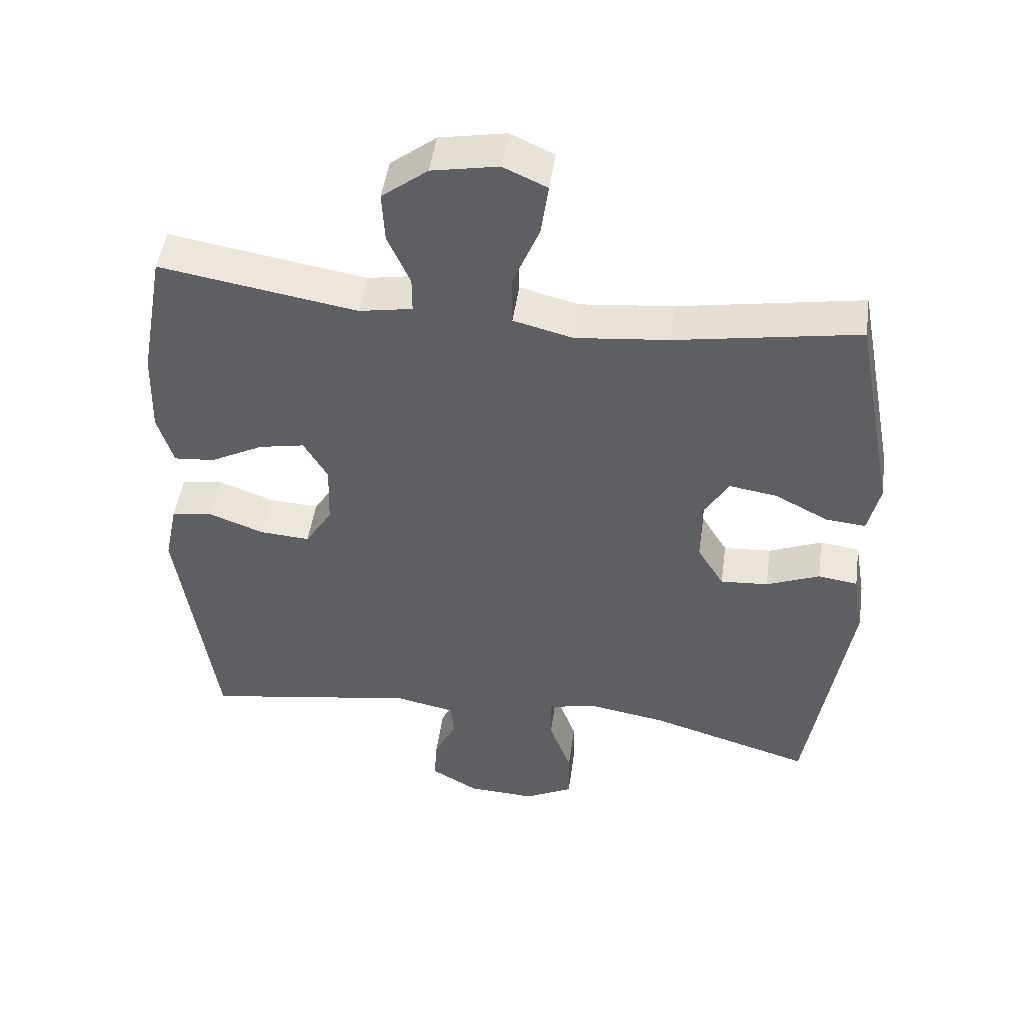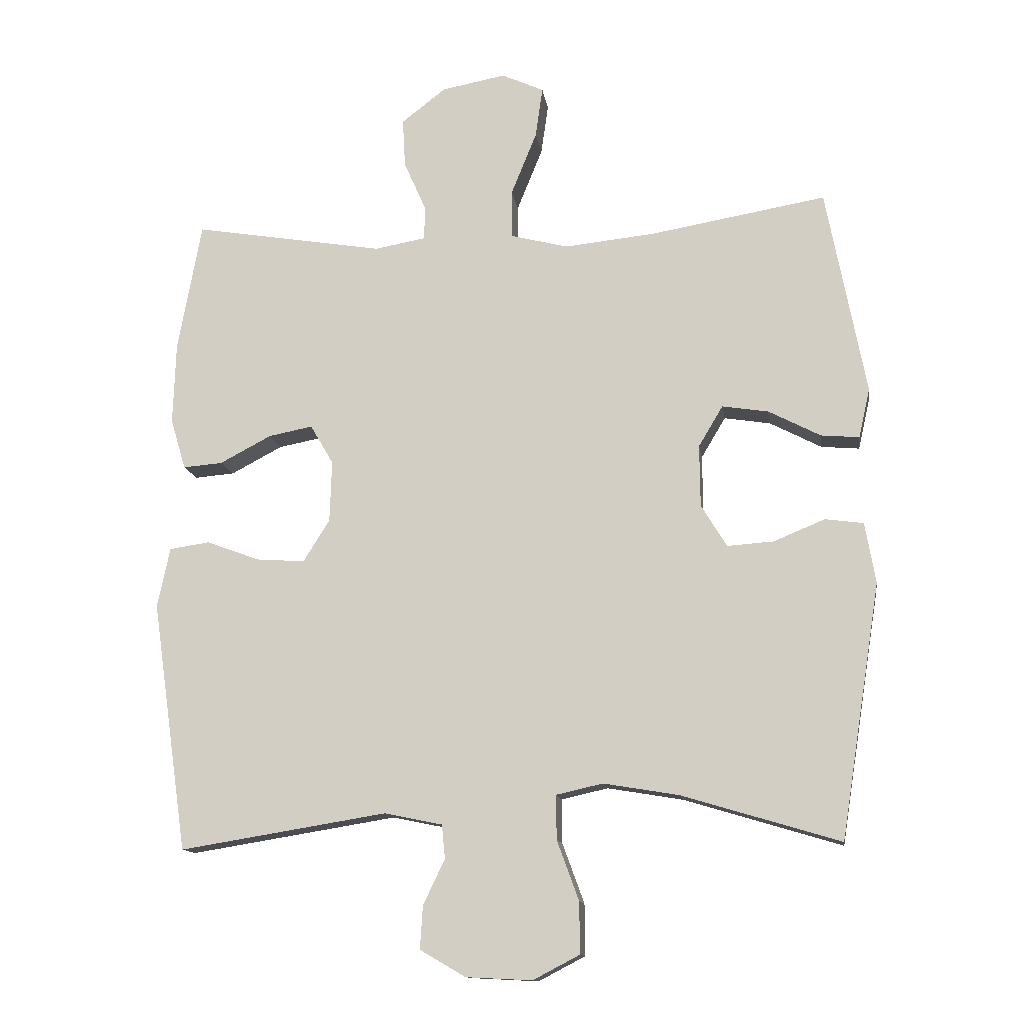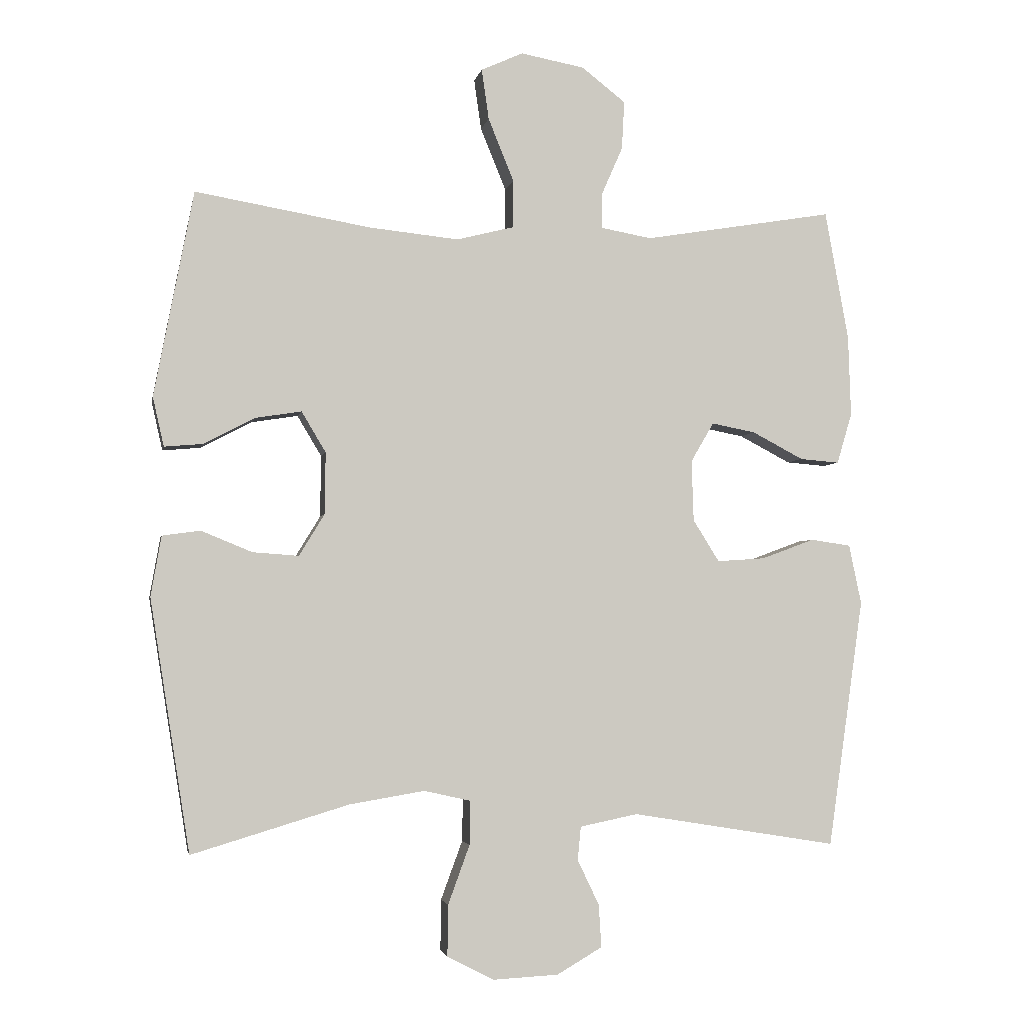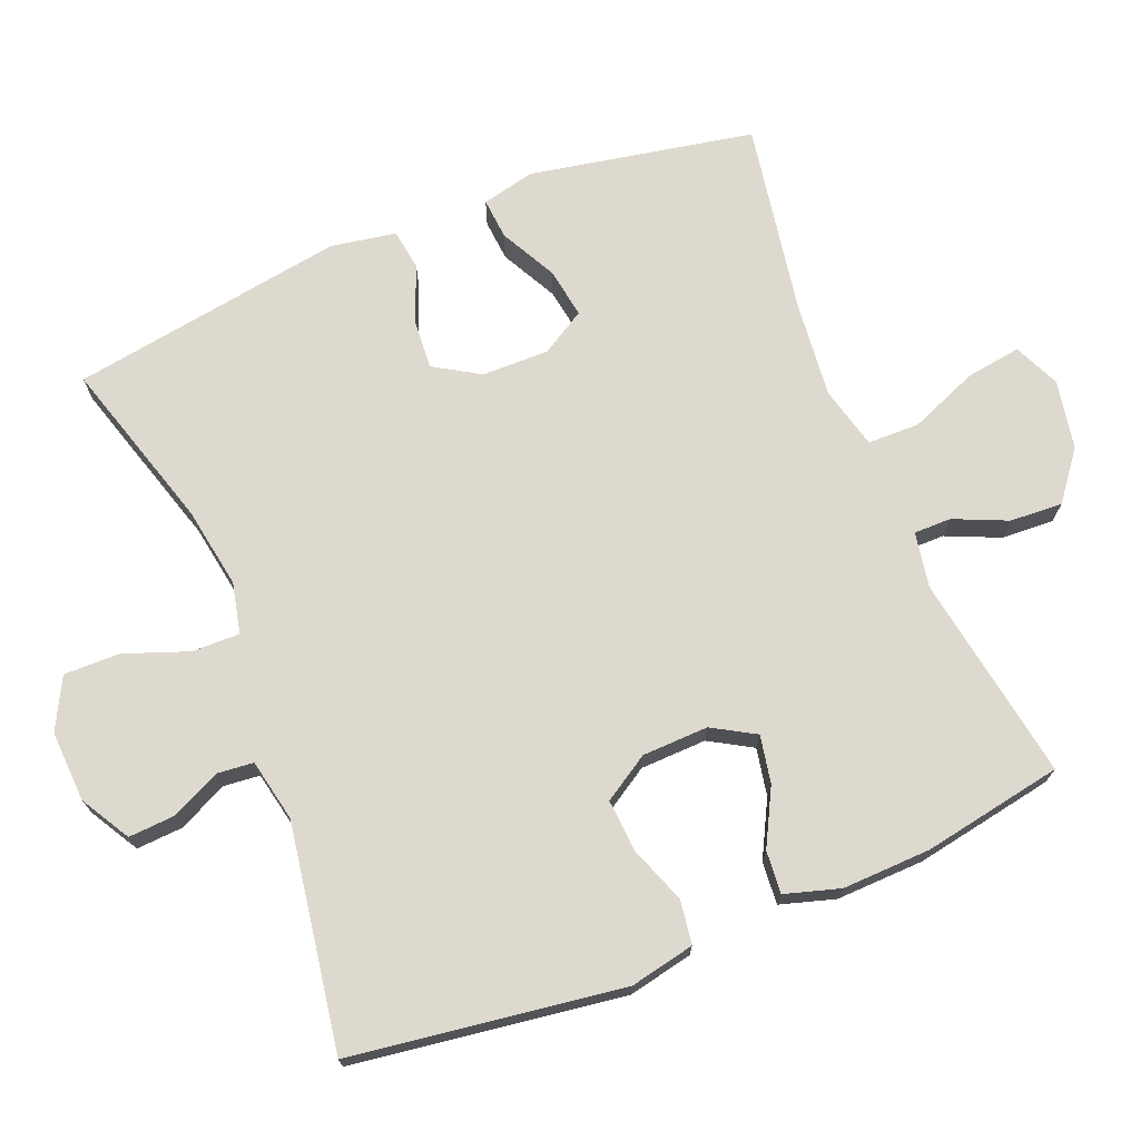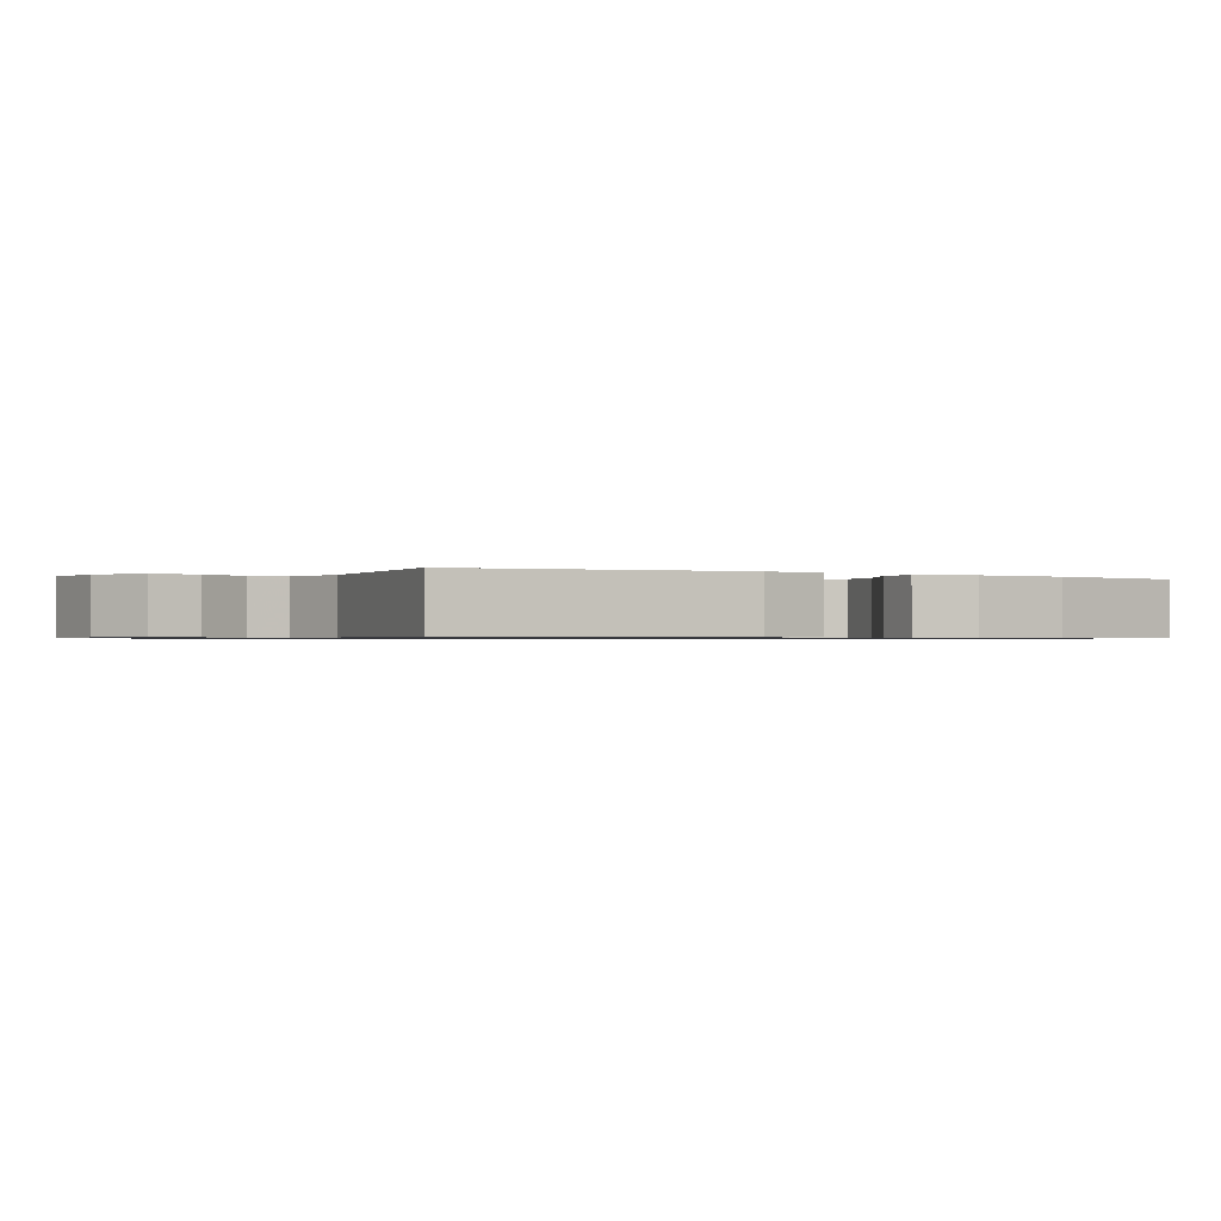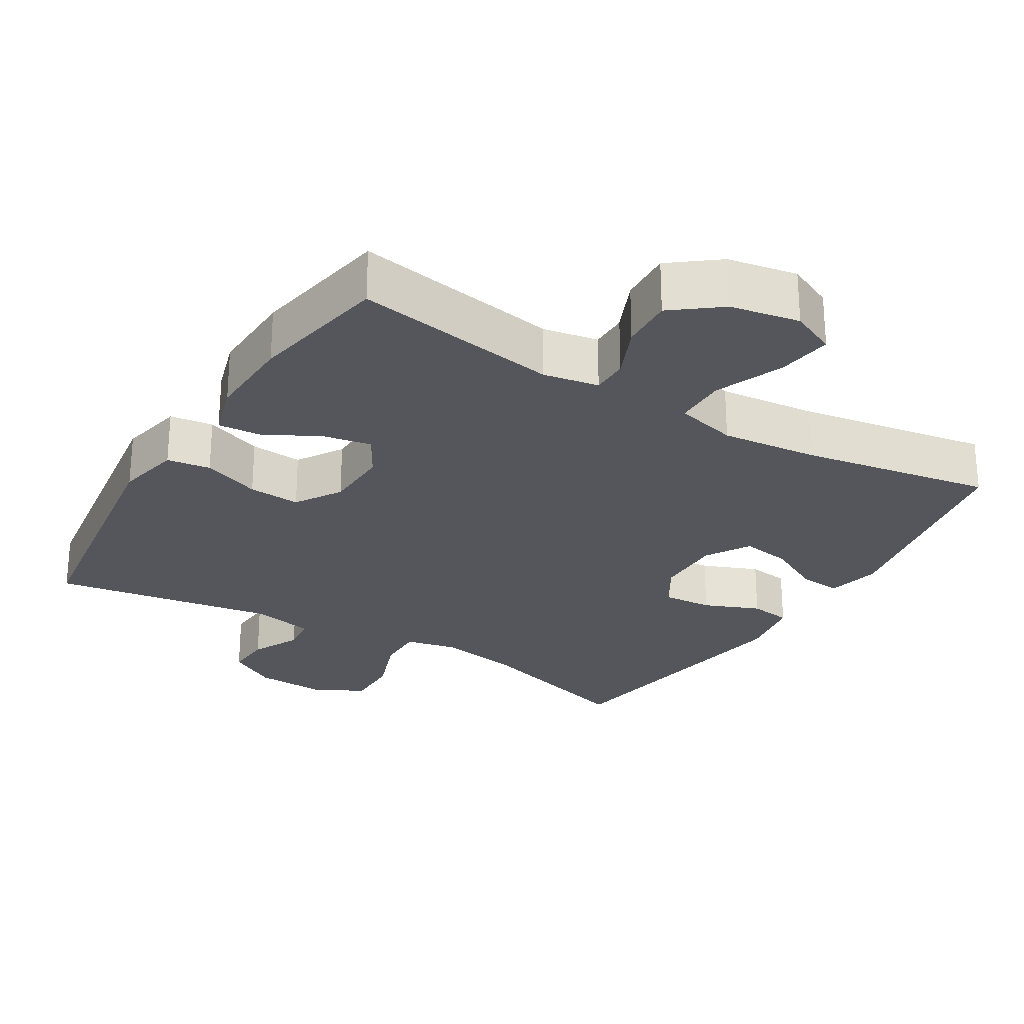
<metadata>
{"format":"obj","ext":"obj","renderer":"f3d","projection":"perspective","resolution":1024,"background":"white","views":[{"elev":48.1,"azim":8.0,"up":"+Z"},{"elev":-12.9,"azim":8.3,"up":"+Z"},{"elev":-3.2,"azim":169.4,"up":"+Z"},{"elev":71.6,"azim":-112.1,"up":"+Y"},{"elev":-0.7,"azim":-120.8,"up":"+Y"},{"elev":-26.2,"azim":-31.3,"up":"+Y"}]}
</metadata>
<code>
v 0.5 0.07 0.5
v 0.56 0.07 0.186
v 0.543 0.07 0.111
v 0.485 0.07 0.116
v 0.406 0.07 0.157
v 0.336 0.07 0.168
v 0.299 0.07 0.106
v 0.3 0.07 0.012
v 0.339 0.07 -0.052
v 0.409 0.07 -0.047
v 0.487 0.07 -0.015
v 0.545 0.07 -0.023
v 0.561 0.07 -0.115
v 0.5 0.07 -0.5
v 0.26 0.07 -0.428
v 0.146 0.07 -0.409
v 0.075 0.07 -0.425
v 0.076 0.07 -0.492
v 0.109 0.07 -0.582
v 0.11 0.07 -0.66
v 0.039 0.07 -0.697
v -0.061 0.07 -0.692
v -0.13 0.07 -0.652
v -0.126 0.07 -0.587
v -0.093 0.07 -0.518
v -0.098 0.07 -0.467
v -0.186 0.07 -0.449
v -0.5 0.07 -0.5
v -0.554 0.07 -0.121
v -0.535 0.07 -0.03
v -0.474 0.07 -0.021
v -0.393 0.07 -0.051
v -0.32 0.07 -0.056
v -0.28 0.07 0.008
v -0.277 0.07 0.101
v -0.312 0.07 0.161
v -0.379 0.07 0.148
v -0.457 0.07 0.107
v -0.517 0.07 0.102
v -0.54 0.07 0.179
v -0.536 0.07 0.303
v -0.5 0.07 0.5
v -0.211 0.07 0.452
v -0.133 0.07 0.466
v -0.133 0.07 0.518
v -0.166 0.07 0.593
v -0.17 0.07 0.667
v -0.103 0.07 0.719
v -0.006 0.07 0.737
v 0.058 0.07 0.708
v 0.047 0.07 0.631
v 0.008 0.07 0.535
v 0.009 0.07 0.462
v 0.096 0.07 0.44
v 0.232 0.07 0.454
v 0.5 0 0.5
v 0.56 0 0.186
v 0.543 0 0.111
v 0.485 0 0.116
v 0.406 0 0.157
v 0.336 0 0.168
v 0.299 0 0.106
v 0.3 0 0.012
v 0.339 0 -0.052
v 0.409 0 -0.047
v 0.487 0 -0.015
v 0.545 0 -0.023
v 0.561 0 -0.115
v 0.5 0 -0.5
v 0.26 0 -0.428
v 0.146 0 -0.409
v 0.075 0 -0.425
v 0.076 0 -0.492
v 0.109 0 -0.582
v 0.11 0 -0.66
v 0.039 0 -0.697
v -0.061 0 -0.692
v -0.13 0 -0.652
v -0.126 0 -0.587
v -0.093 0 -0.518
v -0.098 0 -0.467
v -0.186 0 -0.449
v -0.5 0 -0.5
v -0.554 0 -0.121
v -0.535 0 -0.03
v -0.474 0 -0.021
v -0.393 0 -0.051
v -0.32 0 -0.056
v -0.28 0 0.008
v -0.277 0 0.101
v -0.312 0 0.161
v -0.379 0 0.148
v -0.457 0 0.107
v -0.517 0 0.102
v -0.54 0 0.179
v -0.536 0 0.303
v -0.5 0 0.5
v -0.211 0 0.452
v -0.133 0 0.466
v -0.133 0 0.518
v -0.166 0 0.593
v -0.17 0 0.667
v -0.103 0 0.719
v -0.006 0 0.737
v 0.058 0 0.708
v 0.047 0 0.631
v 0.008 0 0.535
v 0.009 0 0.462
v 0.096 0 0.44
v 0.232 0 0.454
f 49 50 51 52
f 49 52 53
f 48 49 53
f 45 46 47 48
f 44 45 48 53
f 43 44 53 54
f 41 42 43
f 40 41 43 54
f 37 38 39 40
f 36 37 40 54
f 29 30 31 32
f 27 28 29 32
f 26 27 32 33
f 22 23 24 25
f 22 25 26
f 21 22 26
f 18 19 20 21
f 17 18 21 26
f 12 13 14 15
f 10 11 12 15
f 9 10 15 16
f 8 9 16 17
f 2 3 4 5
f 55 1 2 5
f 55 5 6
f 35 36 54 55
f 34 35 55 6
f 33 34 6 7
f 17 26 33
f 7 8 17 33
f 107 106 105 104
f 108 107 104
f 108 104 103
f 103 102 101 100
f 108 103 100 99
f 109 108 99 98
f 98 97 96
f 109 98 96 95
f 95 94 93 92
f 109 95 92 91
f 87 86 85 84
f 87 84 83 82
f 88 87 82 81
f 80 79 78 77
f 81 80 77
f 81 77 76
f 76 75 74 73
f 81 76 73 72
f 70 69 68 67
f 70 67 66 65
f 71 70 65 64
f 72 71 64 63
f 60 59 58 57
f 60 57 56 110
f 61 60 110
f 110 109 91 90
f 61 110 90 89
f 62 61 89 88
f 88 81 72
f 88 72 63 62
f 1 56 57 2
f 2 57 58 3
f 3 58 59 4
f 4 59 60 5
f 5 60 61 6
f 6 61 62 7
f 7 62 63 8
f 8 63 64 9
f 9 64 65 10
f 10 65 66 11
f 11 66 67 12
f 12 67 68 13
f 13 68 69 14
f 14 69 70 15
f 15 70 71 16
f 16 71 72 17
f 17 72 73 18
f 18 73 74 19
f 19 74 75 20
f 20 75 76 21
f 21 76 77 22
f 22 77 78 23
f 23 78 79 24
f 24 79 80 25
f 25 80 81 26
f 26 81 82 27
f 27 82 83 28
f 28 83 84 29
f 29 84 85 30
f 30 85 86 31
f 31 86 87 32
f 32 87 88 33
f 33 88 89 34
f 34 89 90 35
f 35 90 91 36
f 36 91 92 37
f 37 92 93 38
f 38 93 94 39
f 39 94 95 40
f 40 95 96 41
f 41 96 97 42
f 42 97 98 43
f 43 98 99 44
f 44 99 100 45
f 45 100 101 46
f 46 101 102 47
f 47 102 103 48
f 48 103 104 49
f 49 104 105 50
f 50 105 106 51
f 51 106 107 52
f 52 107 108 53
f 53 108 109 54
f 54 109 110 55
f 55 110 56 1

</code>
